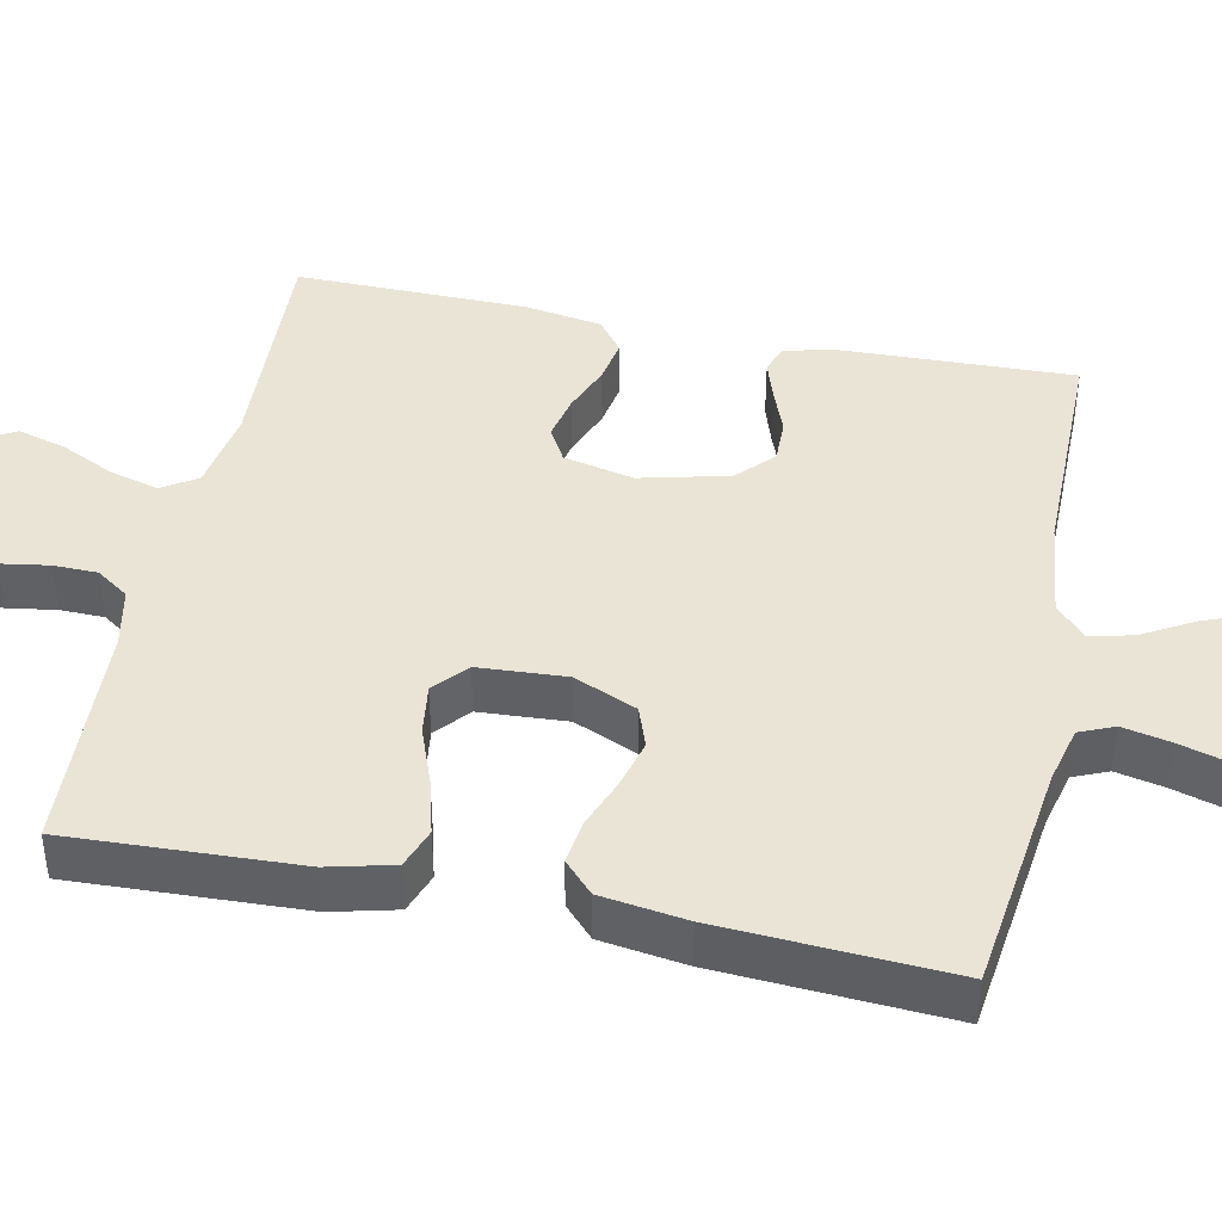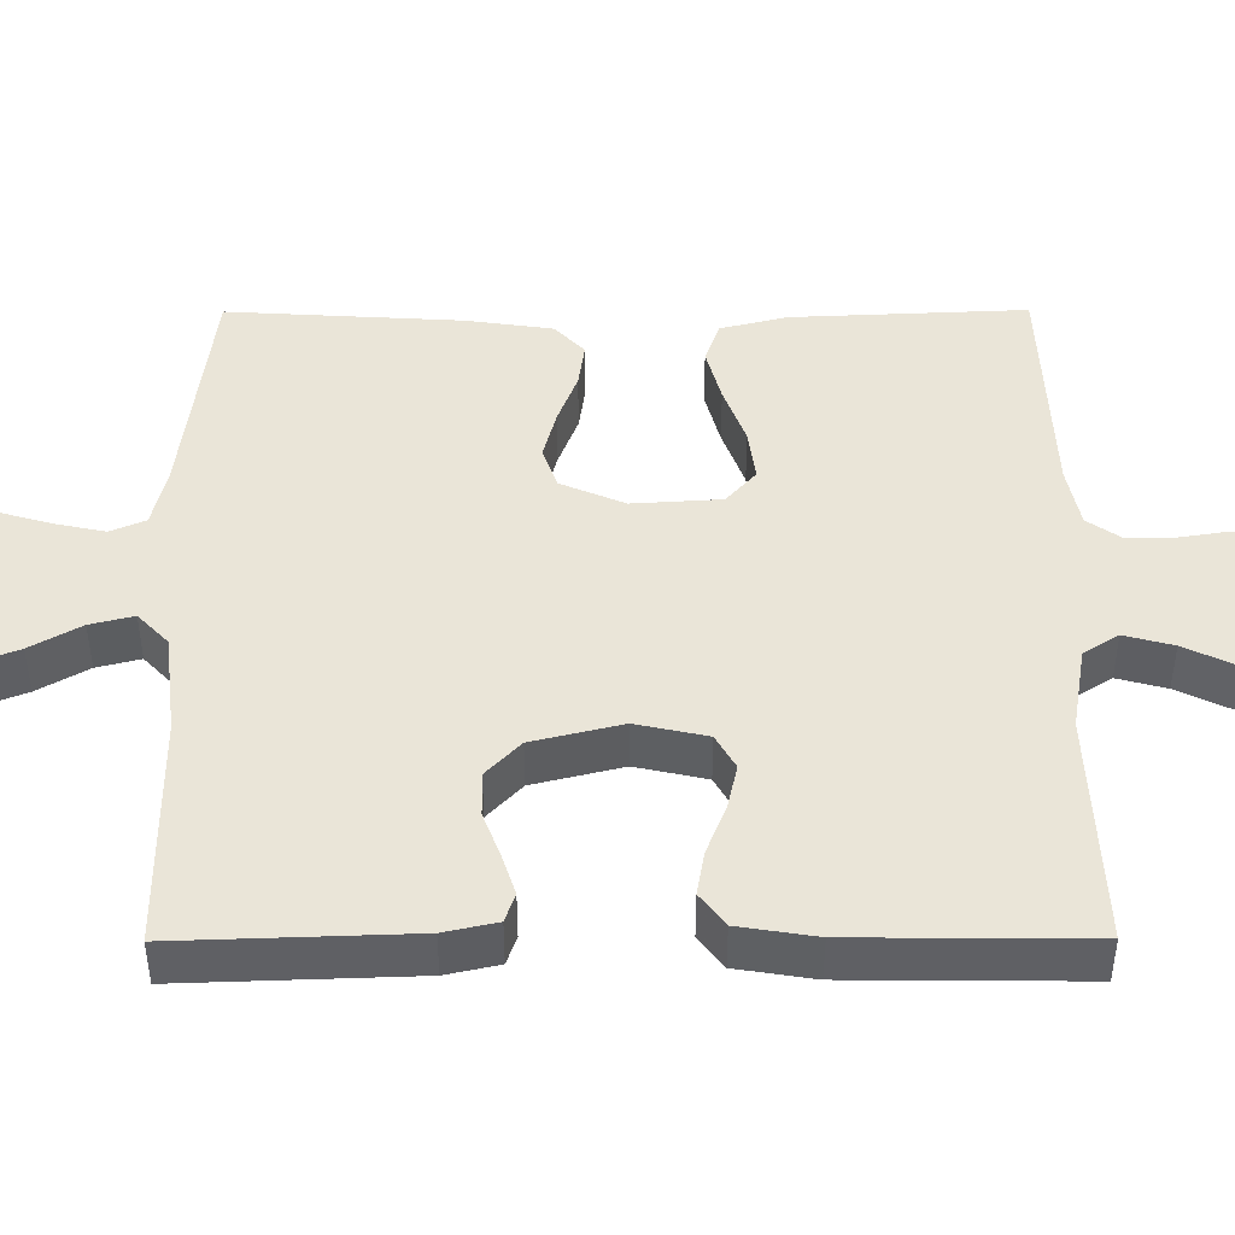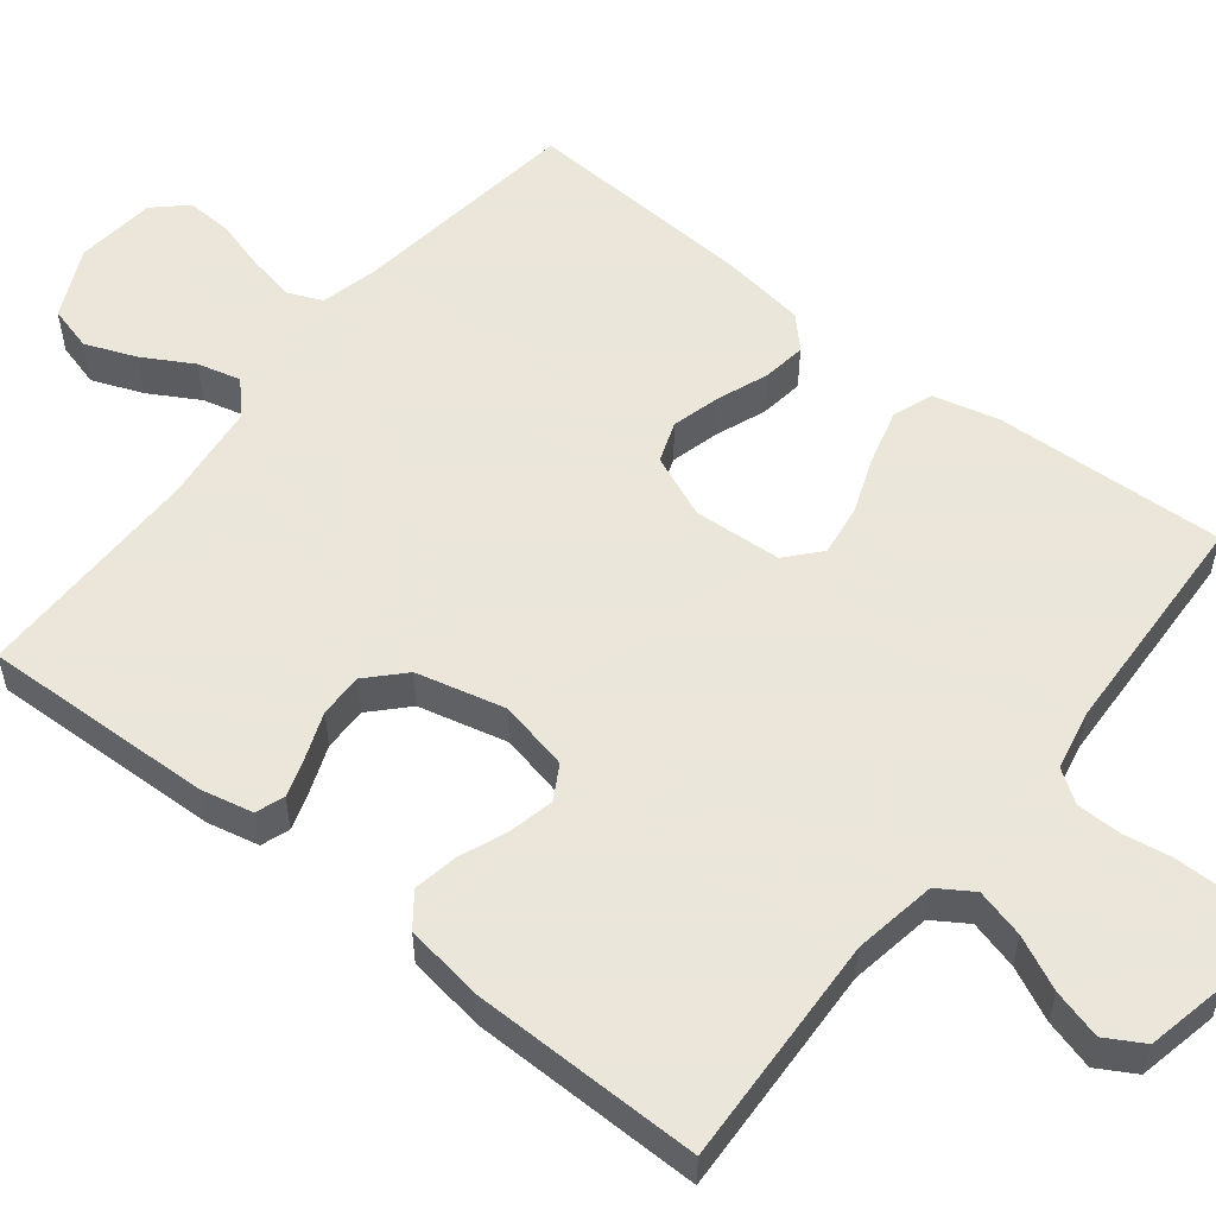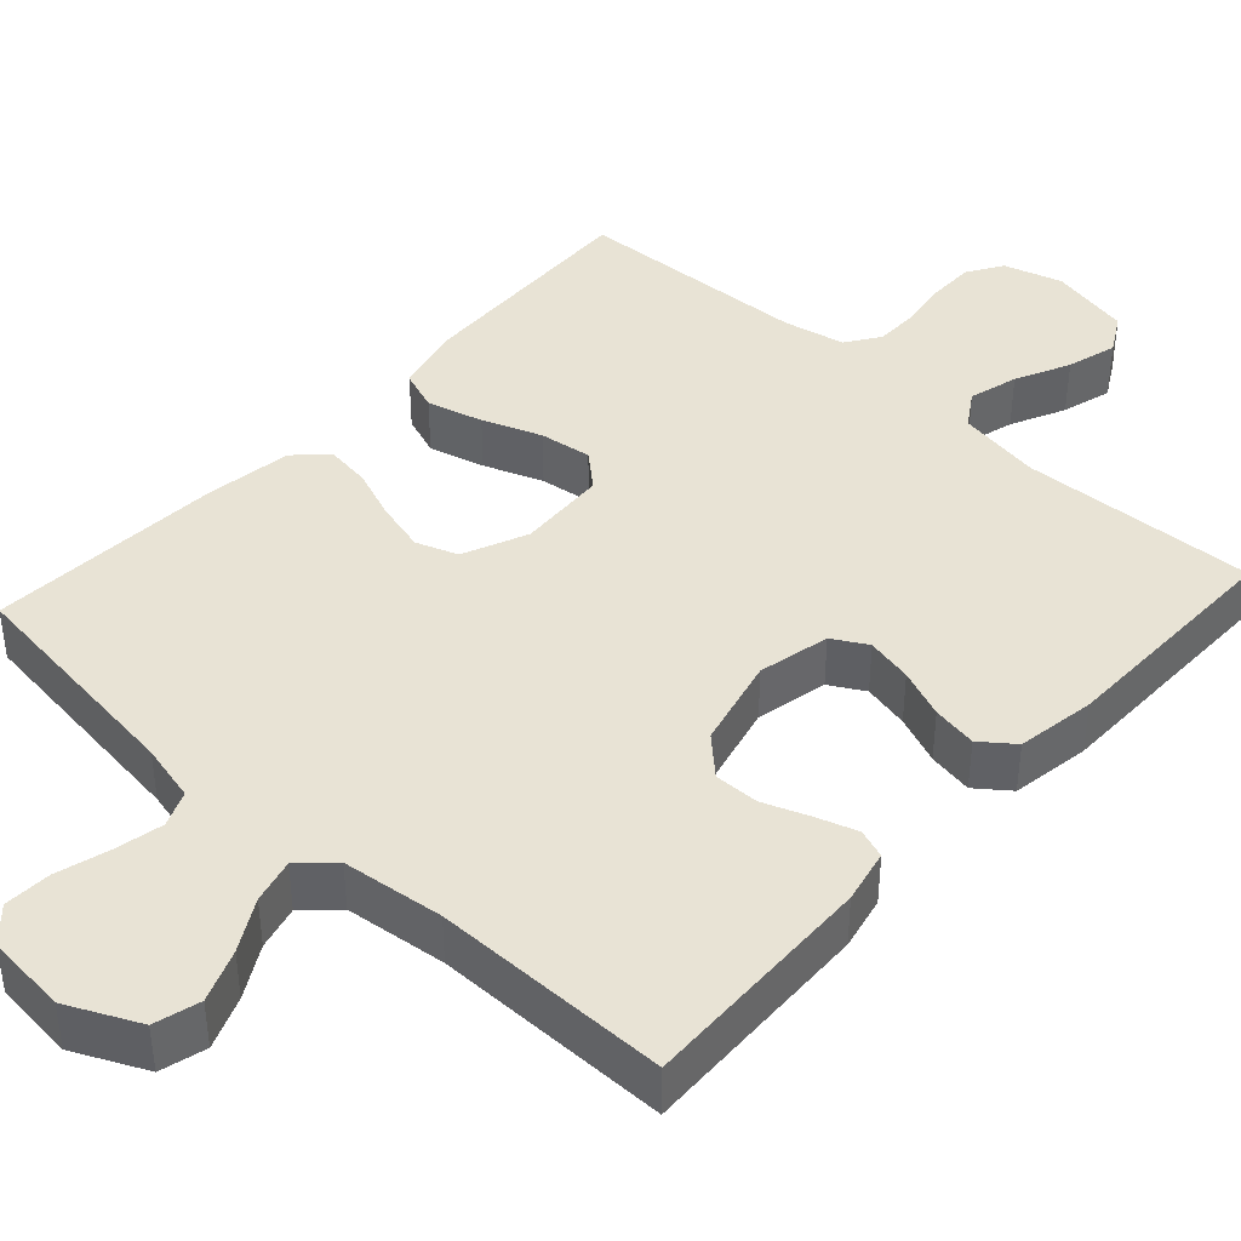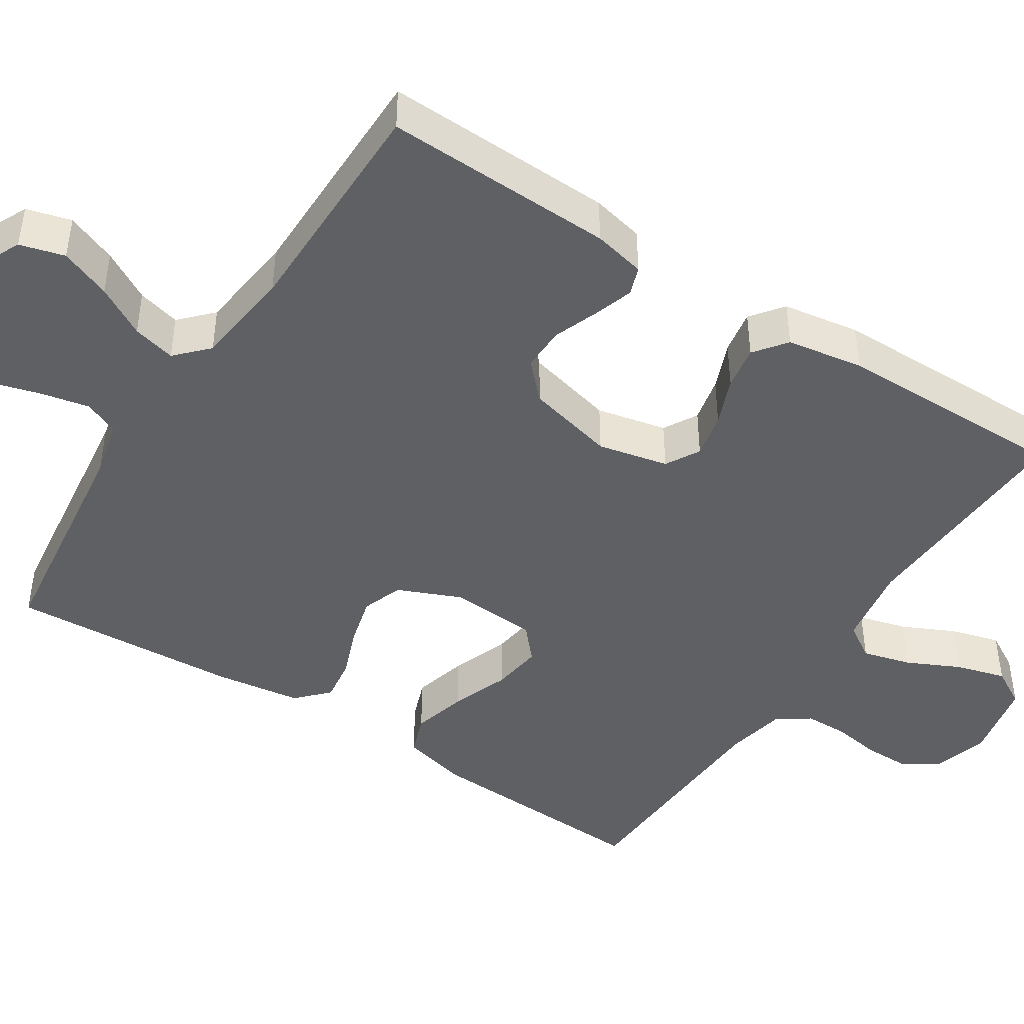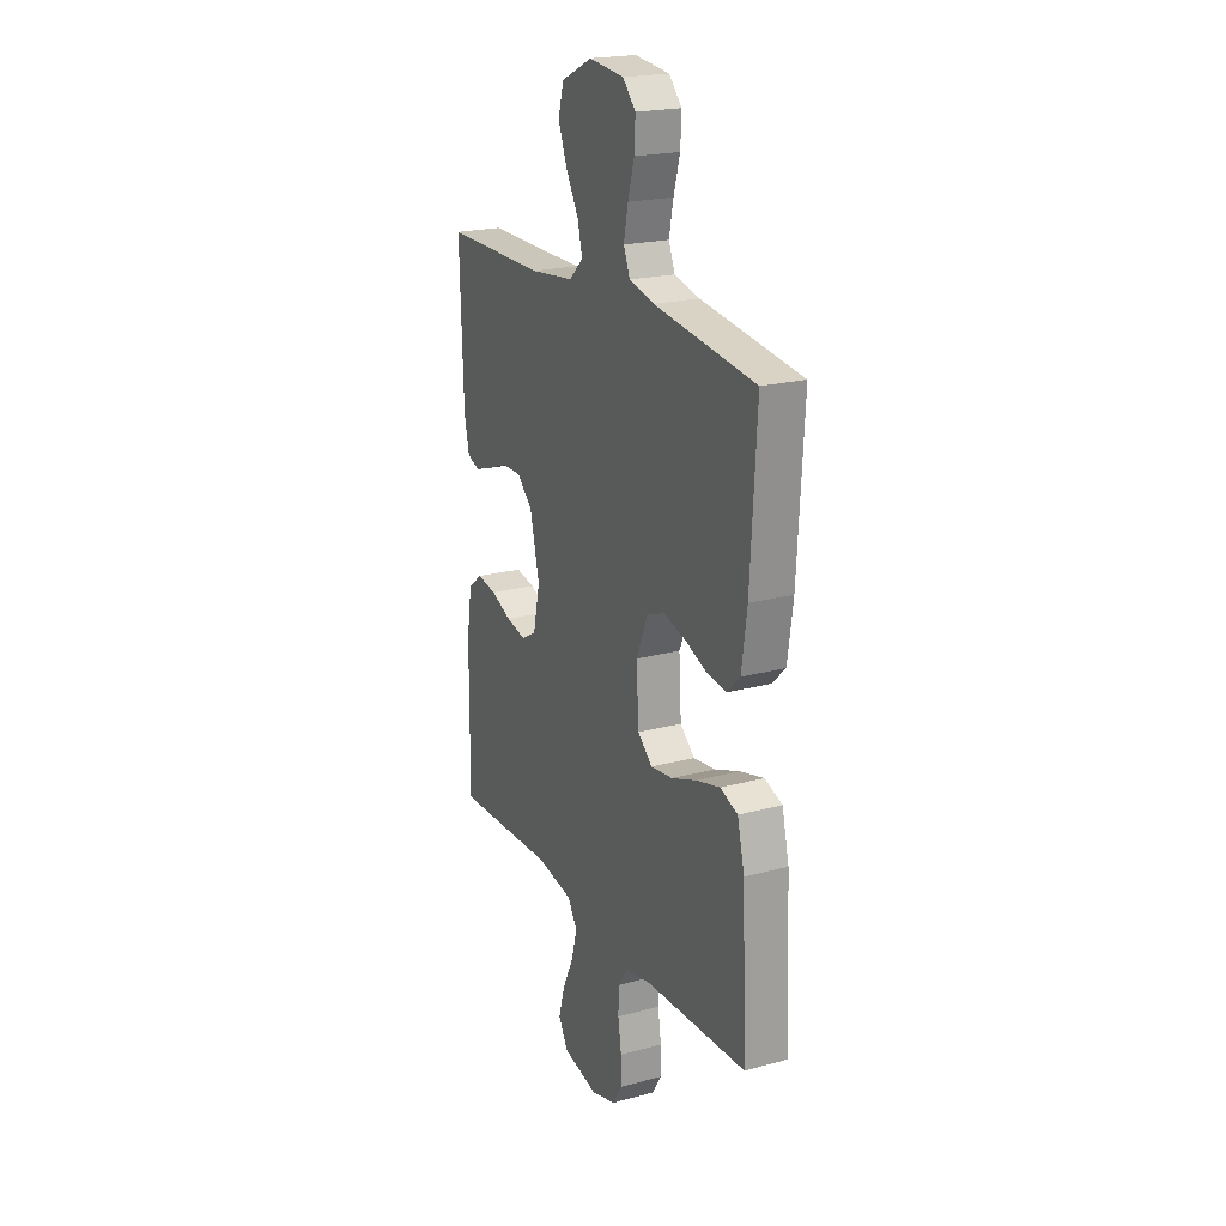
<metadata>
{"format":"obj","ext":"obj","renderer":"f3d","projection":"perspective","resolution":1024,"background":"white","views":[{"elev":42.7,"azim":-78.3,"up":"+Y"},{"elev":45.4,"azim":89.8,"up":"+Y"},{"elev":55.0,"azim":128.3,"up":"+Y"},{"elev":41.3,"azim":42.4,"up":"+Y"},{"elev":-44.9,"azim":57.1,"up":"+Y"},{"elev":21.1,"azim":-115.7,"up":"+Z"}]}
</metadata>
<code>
v -0.5 0.07 -0.5
v -0.487 0.07 -0.2
v -0.466 0.07 -0.115
v -0.414 0.07 -0.096
v -0.343 0.07 -0.115
v -0.268 0.07 -0.143
v -0.202 0.07 -0.152
v -0.159 0.07 -0.114
v -0.152 0.07 0
v -0.187 0.07 0.082
v -0.24 0.07 0.101
v -0.304 0.07 0.084
v -0.369 0.07 0.059
v -0.426 0.07 0.051
v -0.466 0.07 0.089
v -0.482 0.07 0.2
v -0.5 0.07 0.5
v -0.2 0.07 0.539
v -0.126 0.07 0.557
v -0.107 0.07 0.602
v -0.12 0.07 0.664
v -0.139 0.07 0.73
v -0.142 0.07 0.79
v -0.104 0.07 0.831
v 0 0.07 0.842
v 0.091 0.07 0.799
v 0.107 0.07 0.741
v 0.081 0.07 0.675
v 0.044 0.07 0.61
v 0.03 0.07 0.554
v 0.071 0.07 0.515
v 0.2 0.07 0.5
v 0.5 0.07 0.5
v 0.49 0.07 0.2
v 0.475 0.07 0.132
v 0.438 0.07 0.119
v 0.386 0.07 0.136
v 0.328 0.07 0.158
v 0.271 0.07 0.159
v 0.225 0.07 0.115
v 0.197 0.07 0
v 0.217 0.07 -0.091
v 0.261 0.07 -0.116
v 0.32 0.07 -0.103
v 0.382 0.07 -0.078
v 0.439 0.07 -0.068
v 0.481 0.07 -0.1
v 0.497 0.07 -0.2
v 0.5 0.07 -0.5
v 0.2 0.07 -0.487
v 0.093 0.07 -0.505
v 0.064 0.07 -0.55
v 0.081 0.07 -0.613
v 0.114 0.07 -0.682
v 0.132 0.07 -0.746
v 0.104 0.07 -0.795
v 0 0.07 -0.817
v -0.074 0.07 -0.795
v -0.102 0.07 -0.75
v -0.102 0.07 -0.691
v -0.092 0.07 -0.628
v -0.093 0.07 -0.571
v -0.122 0.07 -0.529
v -0.2 0.07 -0.513
v -0.5 0 -0.5
v -0.487 0 -0.2
v -0.466 0 -0.115
v -0.414 0 -0.096
v -0.343 0 -0.115
v -0.268 0 -0.143
v -0.202 0 -0.152
v -0.159 0 -0.114
v -0.152 0 0
v -0.187 0 0.082
v -0.24 0 0.101
v -0.304 0 0.084
v -0.369 0 0.059
v -0.426 0 0.051
v -0.466 0 0.089
v -0.482 0 0.2
v -0.5 0 0.5
v -0.2 0 0.539
v -0.126 0 0.557
v -0.107 0 0.602
v -0.12 0 0.664
v -0.139 0 0.73
v -0.142 0 0.79
v -0.104 0 0.831
v 0 0 0.842
v 0.091 0 0.799
v 0.107 0 0.741
v 0.081 0 0.675
v 0.044 0 0.61
v 0.03 0 0.554
v 0.071 0 0.515
v 0.2 0 0.5
v 0.5 0 0.5
v 0.49 0 0.2
v 0.475 0 0.132
v 0.438 0 0.119
v 0.386 0 0.136
v 0.328 0 0.158
v 0.271 0 0.159
v 0.225 0 0.115
v 0.197 0 0
v 0.217 0 -0.091
v 0.261 0 -0.116
v 0.32 0 -0.103
v 0.382 0 -0.078
v 0.439 0 -0.068
v 0.481 0 -0.1
v 0.497 0 -0.2
v 0.5 0 -0.5
v 0.2 0 -0.487
v 0.093 0 -0.505
v 0.064 0 -0.55
v 0.081 0 -0.613
v 0.114 0 -0.682
v 0.132 0 -0.746
v 0.104 0 -0.795
v 0 0 -0.817
v -0.074 0 -0.795
v -0.102 0 -0.75
v -0.102 0 -0.691
v -0.092 0 -0.628
v -0.093 0 -0.571
v -0.122 0 -0.529
v -0.2 0 -0.513
f 58 59 60 61
f 58 61 62
f 57 58 62
f 56 57 62
f 53 54 55 56
f 52 53 56 62
f 51 52 62 63
f 47 48 49 50
f 44 45 46 47
f 43 44 47 50
f 42 43 50 51
f 35 36 37 38
f 33 34 35 38
f 32 33 38 39
f 31 32 39 40
f 26 27 28 29
f 26 29 30
f 25 26 30
f 24 25 30
f 21 22 23 24
f 20 21 24 30
f 19 20 30 31
f 15 16 17 18
f 12 13 14 15
f 11 12 15 18
f 10 11 18 19
f 3 4 5 6
f 1 2 3 6
f 64 1 6 7
f 63 64 7 8
f 41 42 51 63
f 41 63 8 9
f 19 31 40 41
f 9 10 19 41
f 125 124 123 122
f 126 125 122
f 126 122 121
f 126 121 120
f 120 119 118 117
f 126 120 117 116
f 127 126 116 115
f 114 113 112 111
f 111 110 109 108
f 114 111 108 107
f 115 114 107 106
f 102 101 100 99
f 102 99 98 97
f 103 102 97 96
f 104 103 96 95
f 93 92 91 90
f 94 93 90
f 94 90 89
f 94 89 88
f 88 87 86 85
f 94 88 85 84
f 95 94 84 83
f 82 81 80 79
f 79 78 77 76
f 82 79 76 75
f 83 82 75 74
f 70 69 68 67
f 70 67 66 65
f 71 70 65 128
f 72 71 128 127
f 127 115 106 105
f 73 72 127 105
f 105 104 95 83
f 105 83 74 73
f 1 65 66 2
f 2 66 67 3
f 3 67 68 4
f 4 68 69 5
f 5 69 70 6
f 6 70 71 7
f 7 71 72 8
f 8 72 73 9
f 9 73 74 10
f 10 74 75 11
f 11 75 76 12
f 12 76 77 13
f 13 77 78 14
f 14 78 79 15
f 15 79 80 16
f 16 80 81 17
f 17 81 82 18
f 18 82 83 19
f 19 83 84 20
f 20 84 85 21
f 21 85 86 22
f 22 86 87 23
f 23 87 88 24
f 24 88 89 25
f 25 89 90 26
f 26 90 91 27
f 27 91 92 28
f 28 92 93 29
f 29 93 94 30
f 30 94 95 31
f 31 95 96 32
f 32 96 97 33
f 33 97 98 34
f 34 98 99 35
f 35 99 100 36
f 36 100 101 37
f 37 101 102 38
f 38 102 103 39
f 39 103 104 40
f 40 104 105 41
f 41 105 106 42
f 42 106 107 43
f 43 107 108 44
f 44 108 109 45
f 45 109 110 46
f 46 110 111 47
f 47 111 112 48
f 48 112 113 49
f 49 113 114 50
f 50 114 115 51
f 51 115 116 52
f 52 116 117 53
f 53 117 118 54
f 54 118 119 55
f 55 119 120 56
f 56 120 121 57
f 57 121 122 58
f 58 122 123 59
f 59 123 124 60
f 60 124 125 61
f 61 125 126 62
f 62 126 127 63
f 63 127 128 64
f 64 128 65 1

</code>
